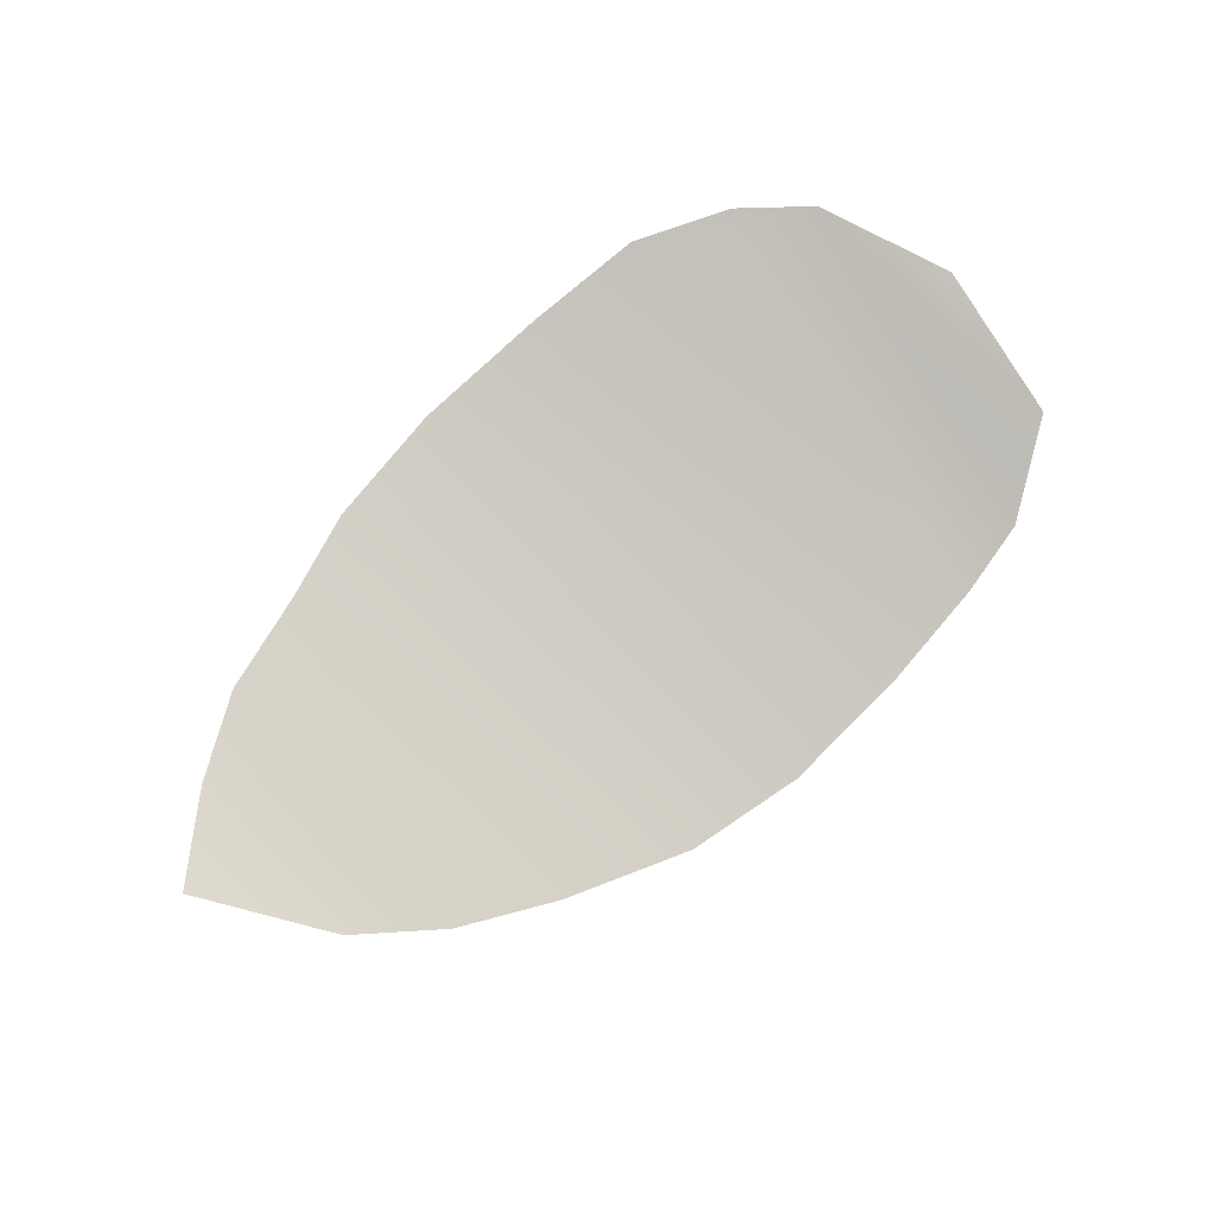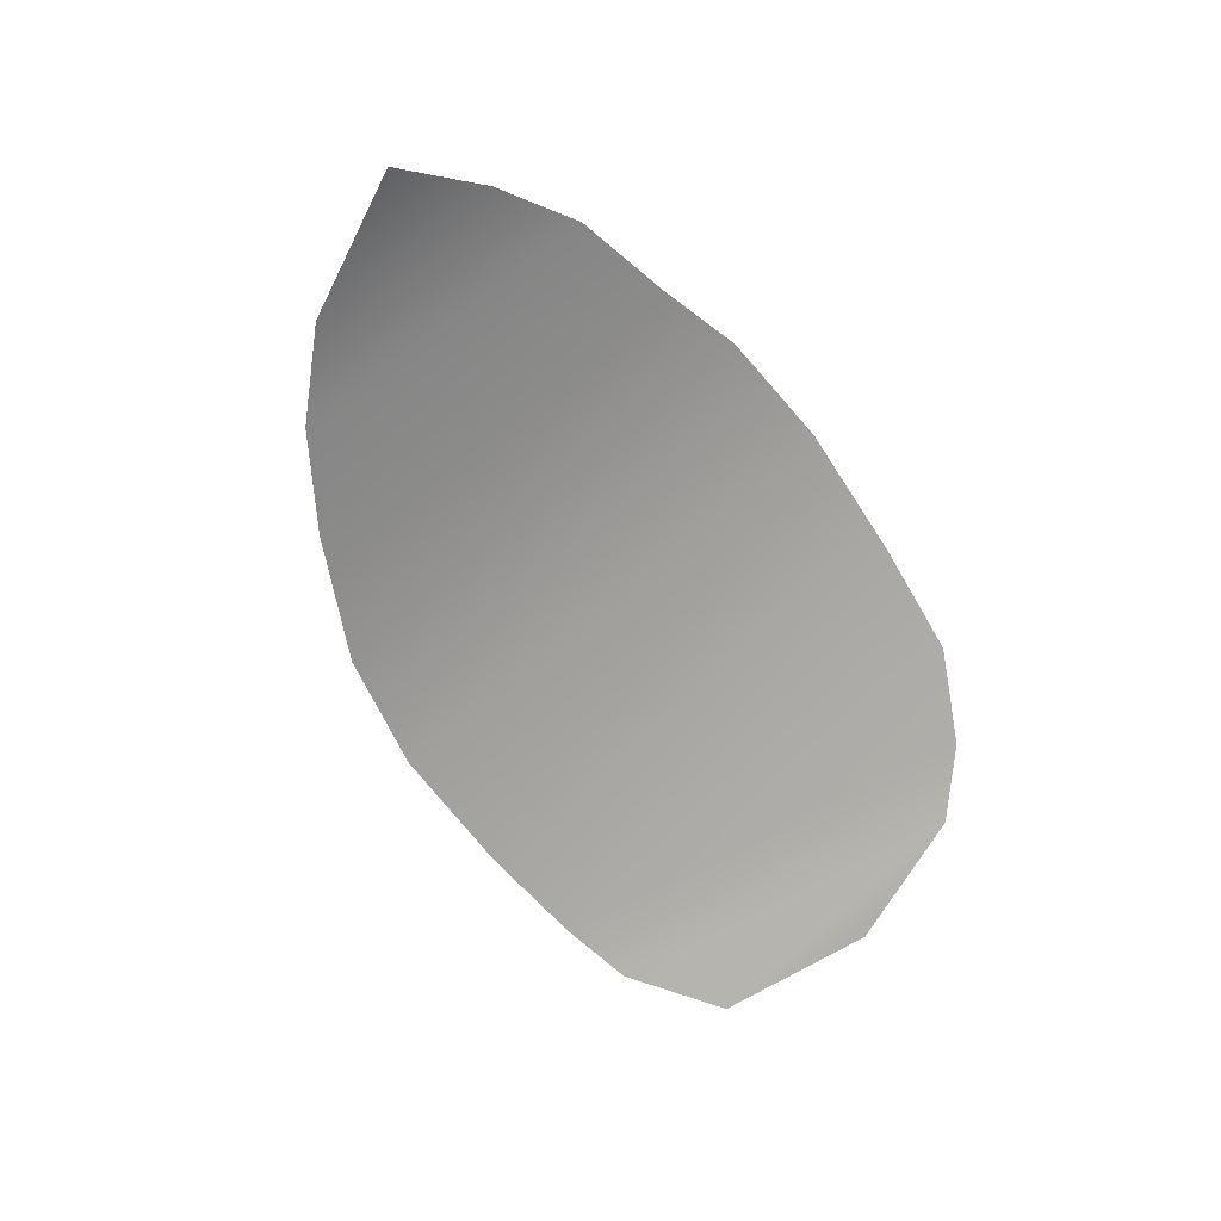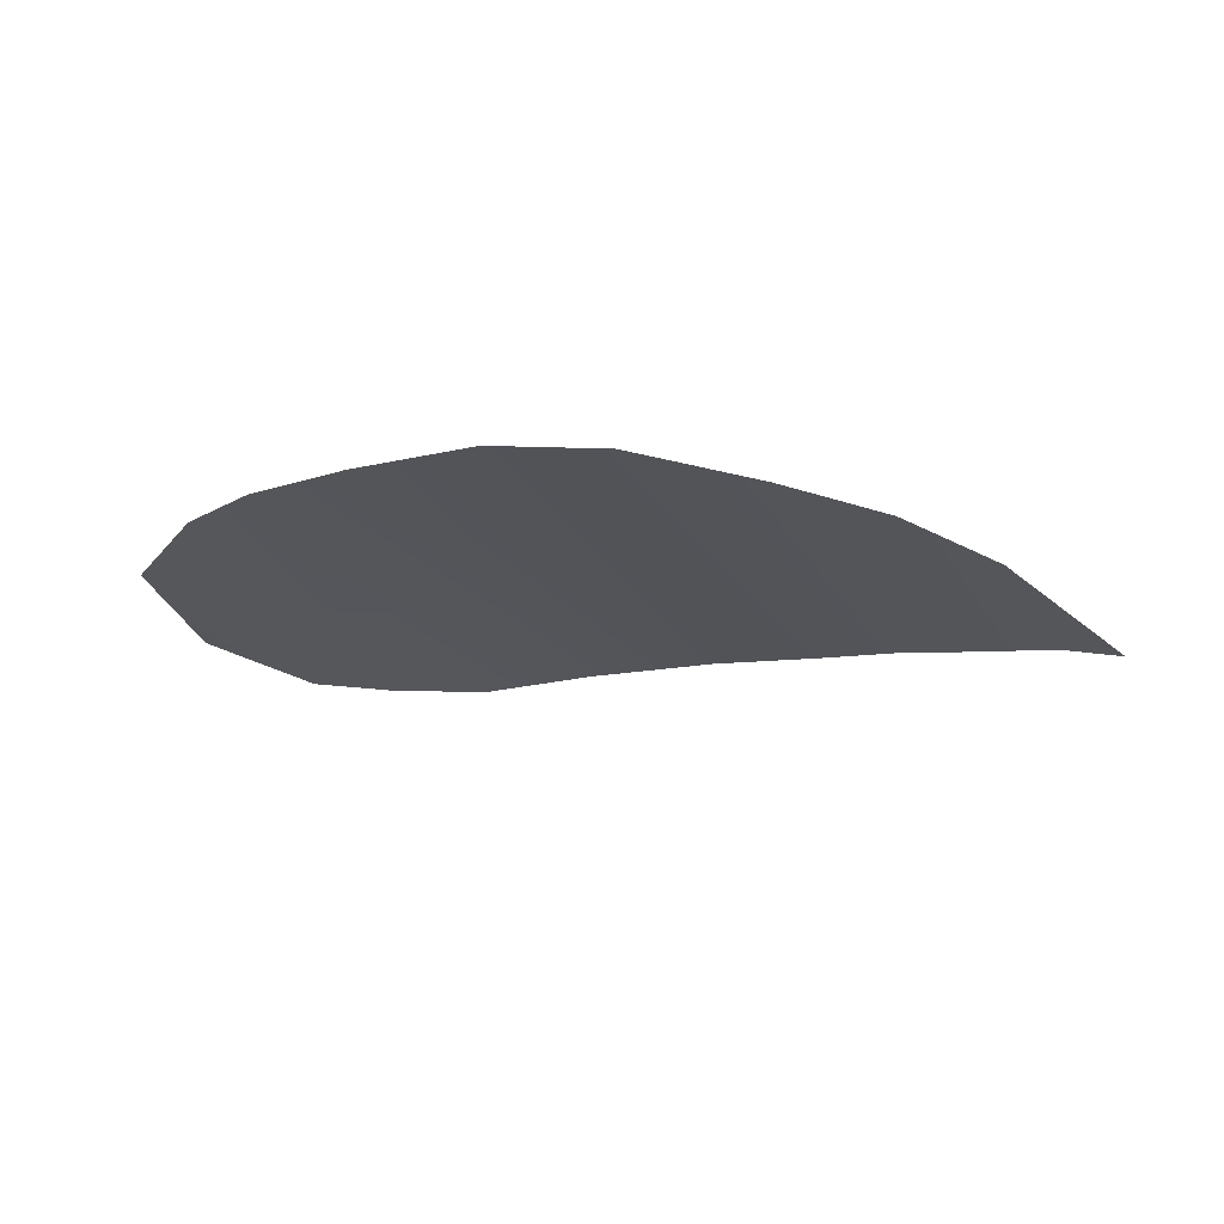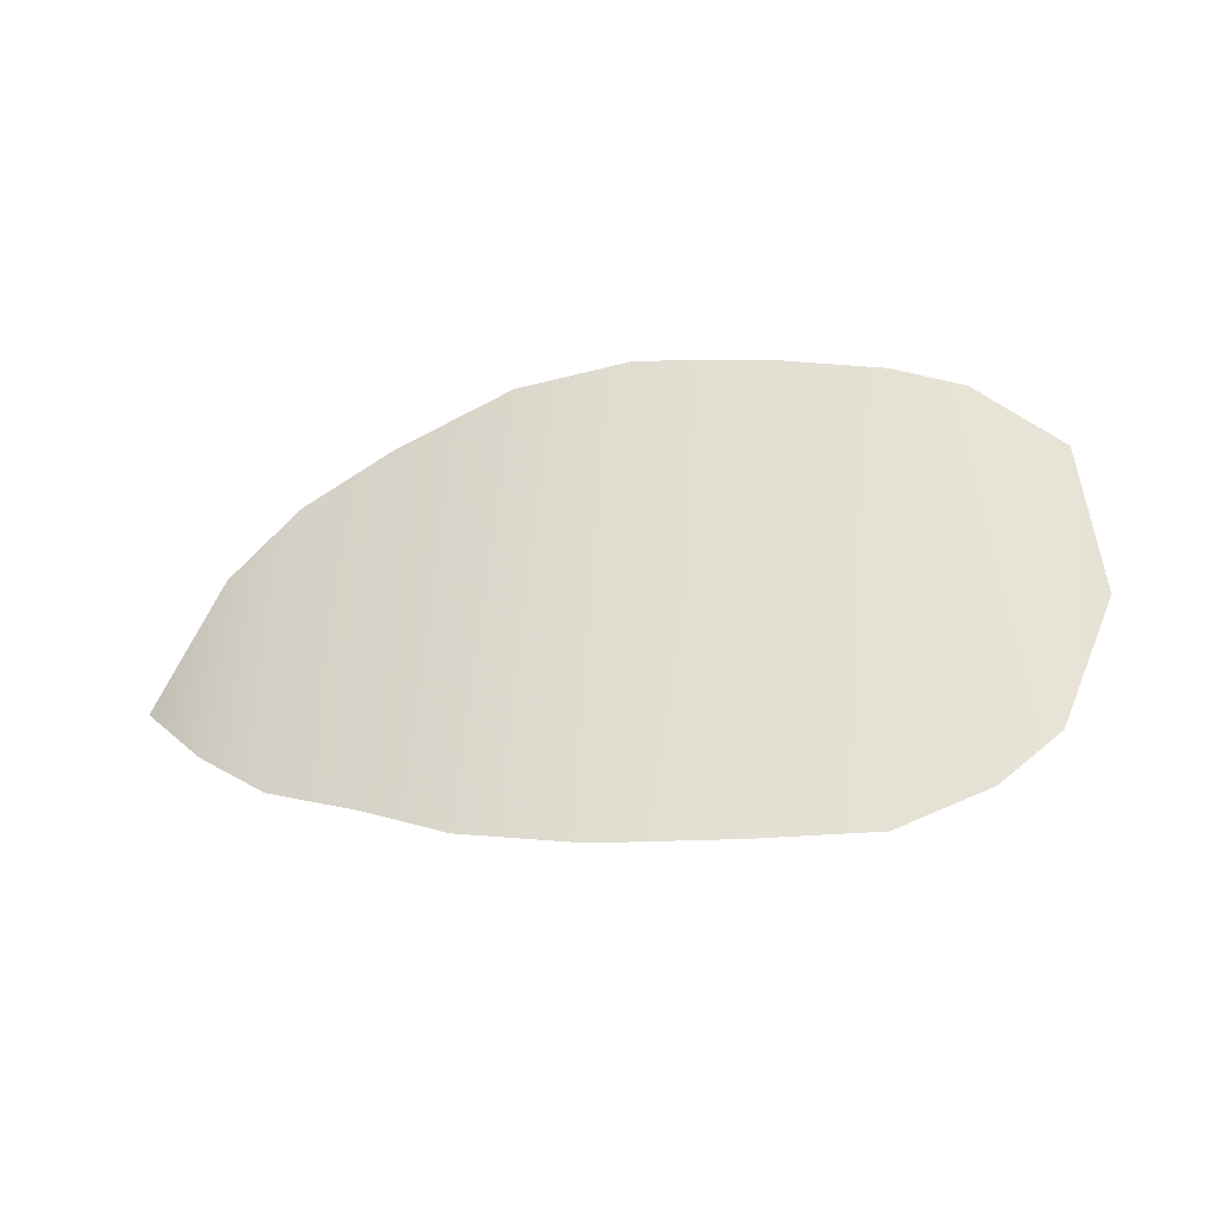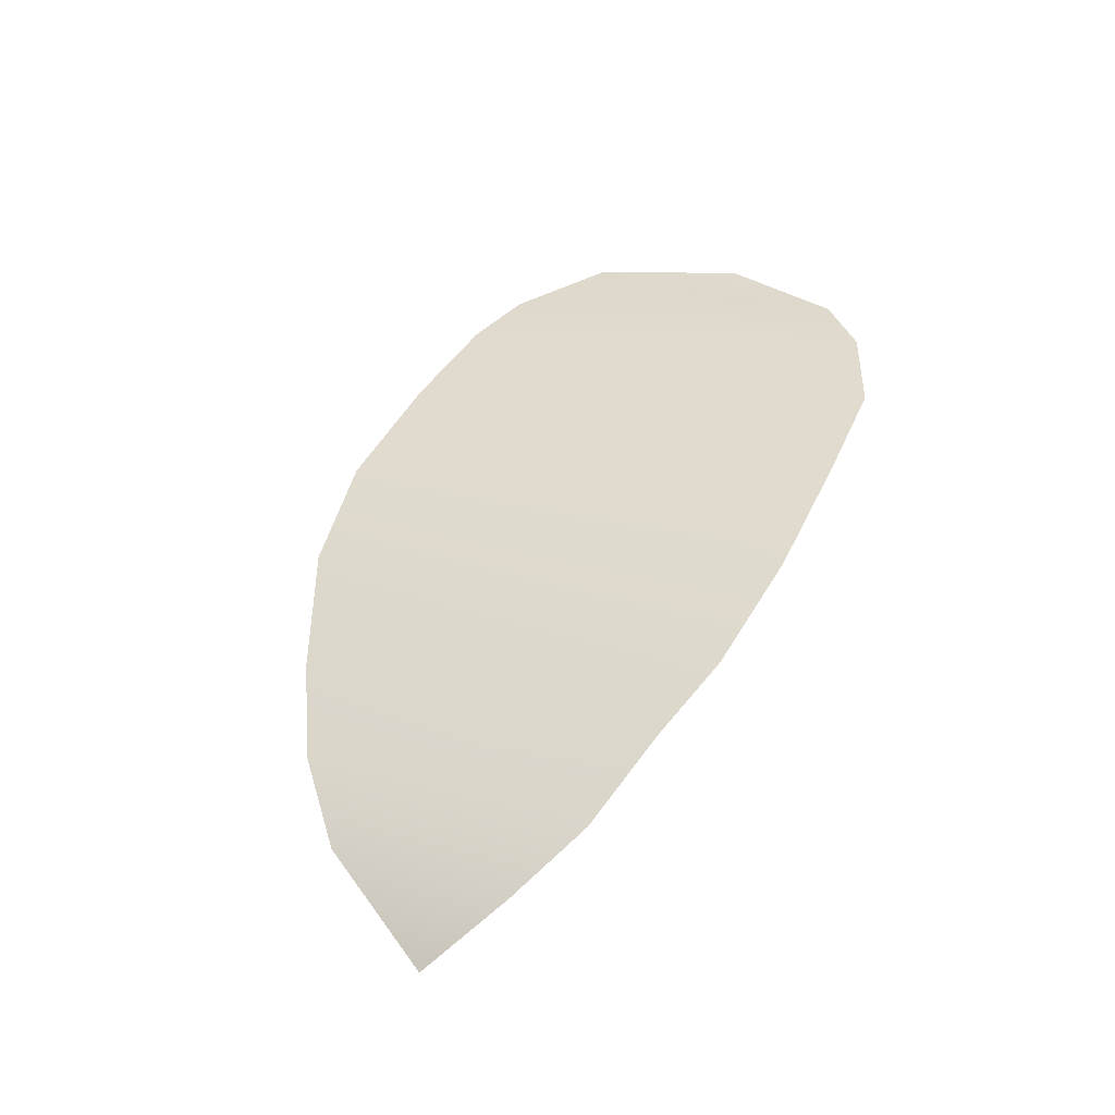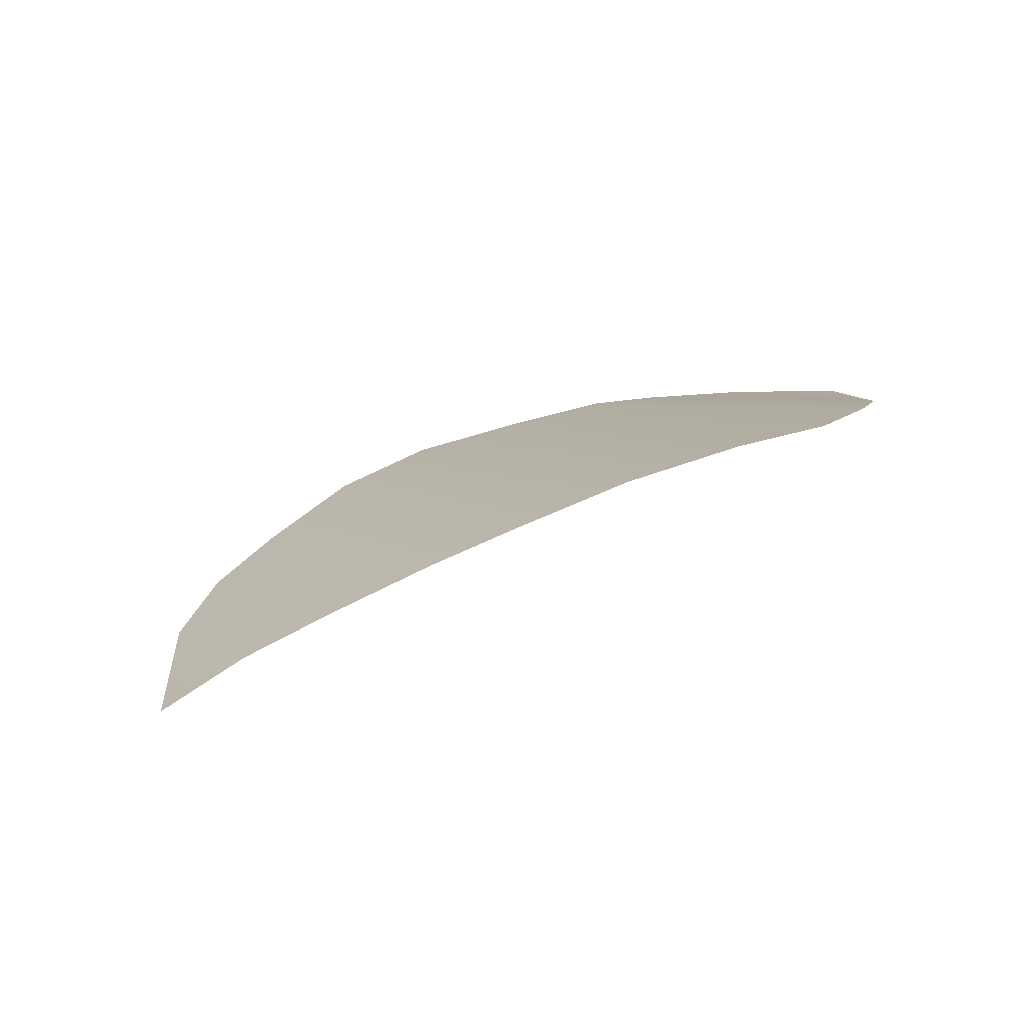
<metadata>
{"format":"obj","ext":"obj","renderer":"f3d","projection":"perspective","resolution":1024,"background":"white","views":[{"elev":-80.0,"azim":-140.0,"up":"+Z"},{"elev":-74.6,"azim":121.8,"up":"+Z"},{"elev":-35.8,"azim":19.9,"up":"+Z"},{"elev":71.5,"azim":178.8,"up":"+Z"},{"elev":40.0,"azim":113.5,"up":"+Z"},{"elev":16.0,"azim":146.6,"up":"+Z"}]}
</metadata>
<code>
g M_PupALL_L_A_Def
v 0.02037 0.044 0.08396
v 0.01876 0.03245 0.08211
v 0.01805 0.03876 0.08322
v 0.02237 0.02974 0.08174
v 0.02295 0.04605 0.08434
v 0.02529 0.02889 0.08162
v 0.0268 0.04759 0.08432
v 0.03165 0.04771 0.0841
v 0.02966 0.02816 0.08101
v 0.03725 0.04759 0.08339
v 0.03506 0.02773 0.08024
v 0.04212 0.04684 0.08206
v 0.03982 0.02838 0.07925
v 0.04537 0.04567 0.08077
v 0.04471 0.03039 0.07795
v 0.04841 0.0324 0.07701
v 0.04919 0.04452 0.0792
v 0.05201 0.04264 0.07739
v 0.05142 0.03502 0.07605
v 0.05452 0.04021 0.0749
g M_PupALL_L_A_Def_0
f 3 2 1
f 4 1 2
f 1 4 5
f 4 6 5
f 7 5 6
f 8 7 6
f 9 8 6
f 8 9 10
f 9 11 10
f 12 10 11
f 11 13 12
f 12 13 14
f 15 14 13
f 15 16 14
f 17 14 16
f 16 18 17
f 16 19 18
f 18 19 20

</code>
